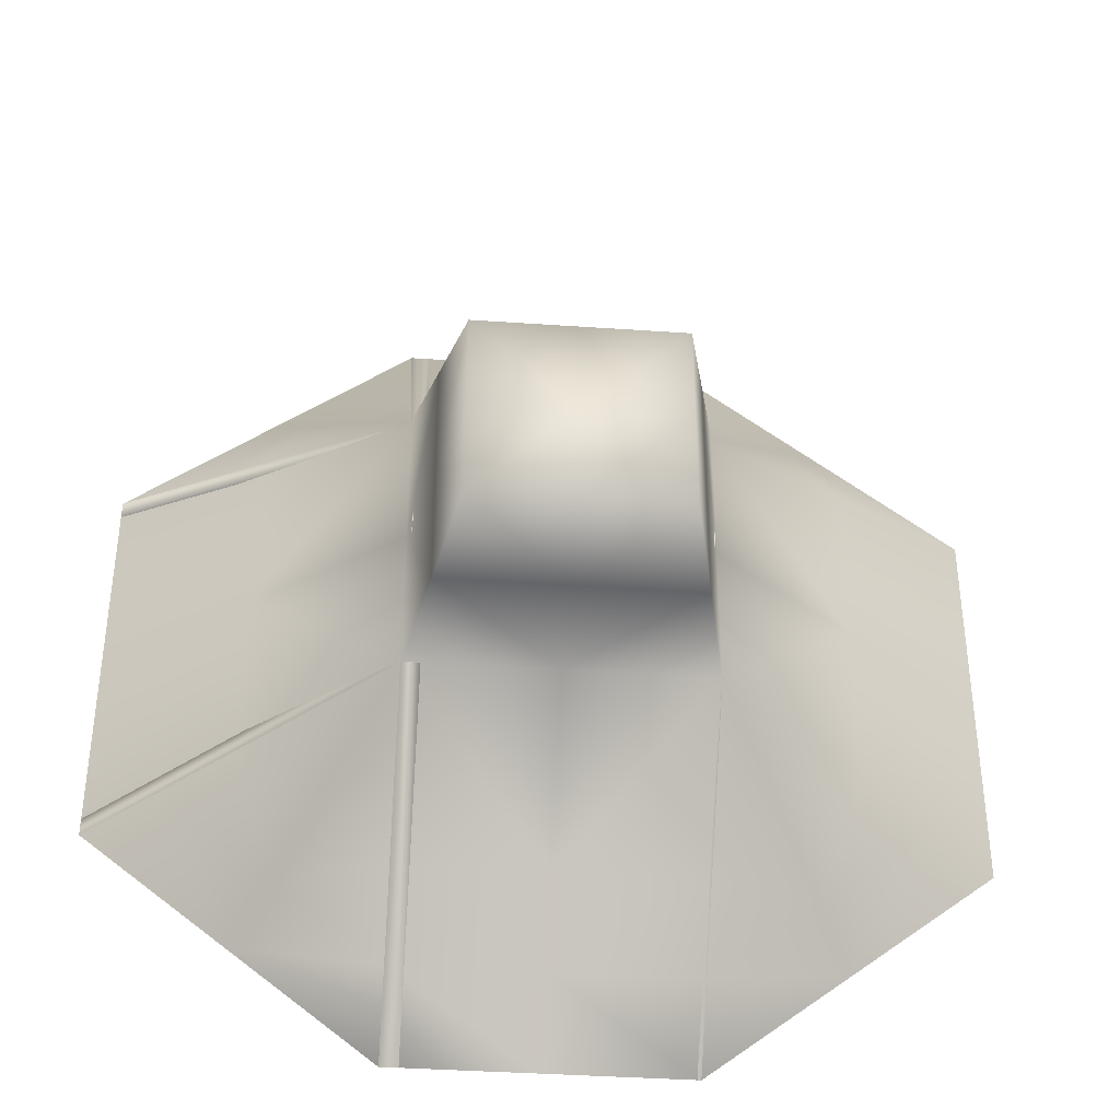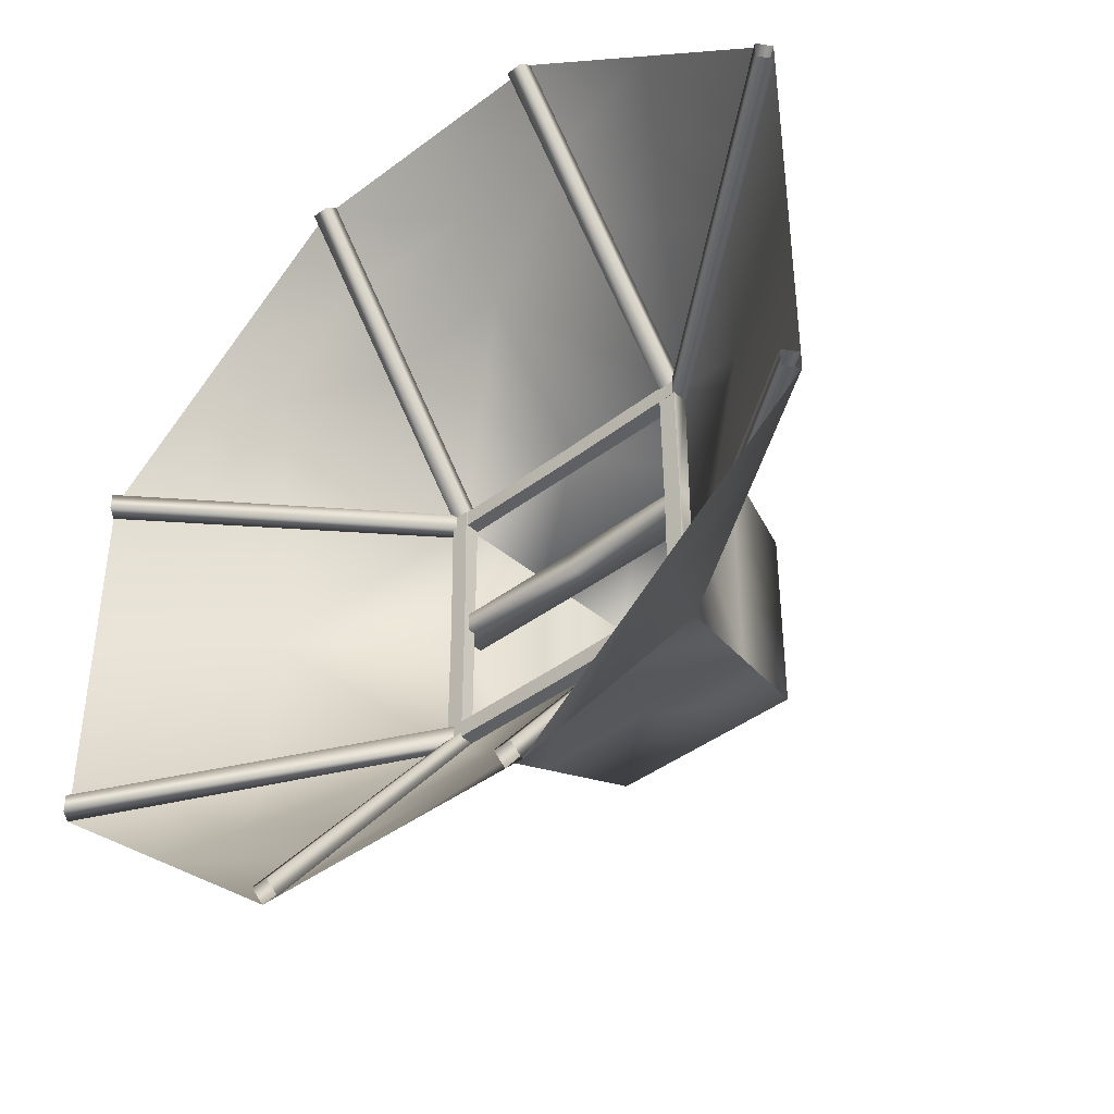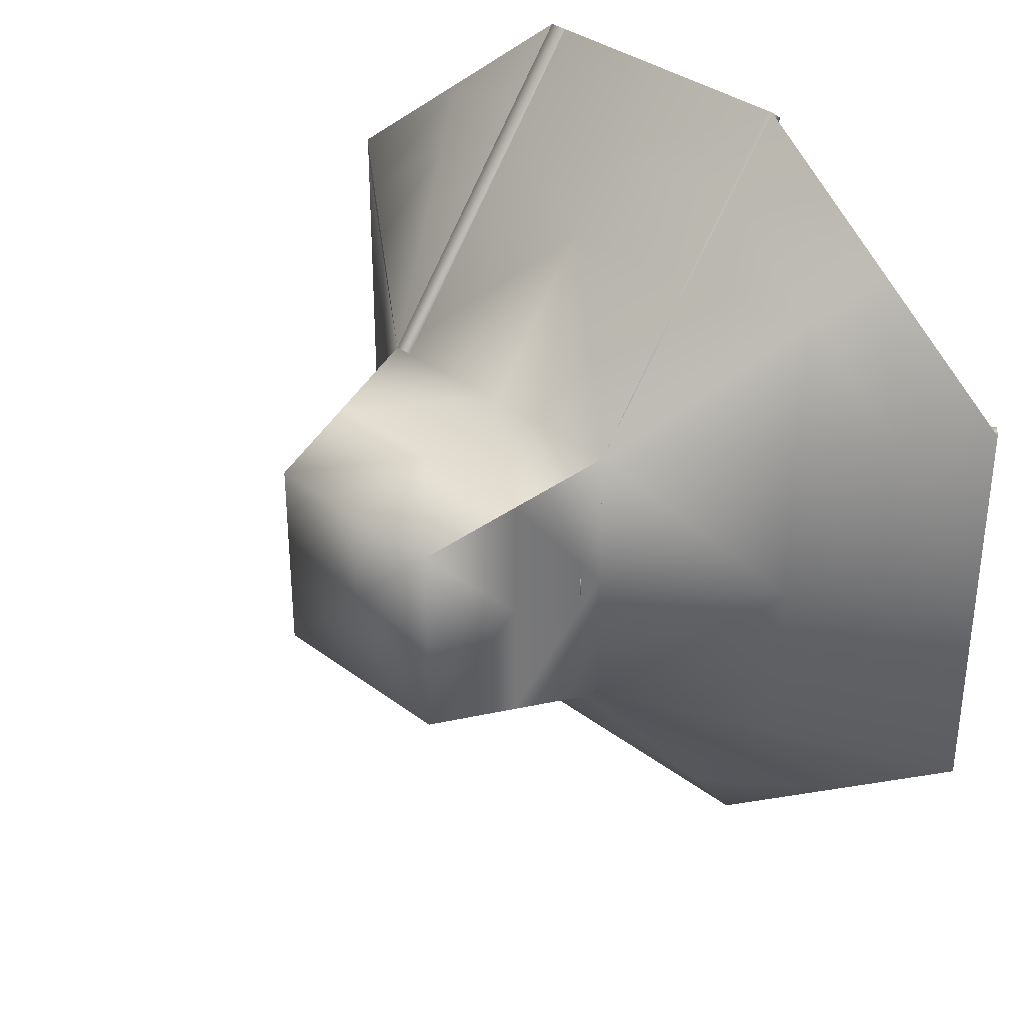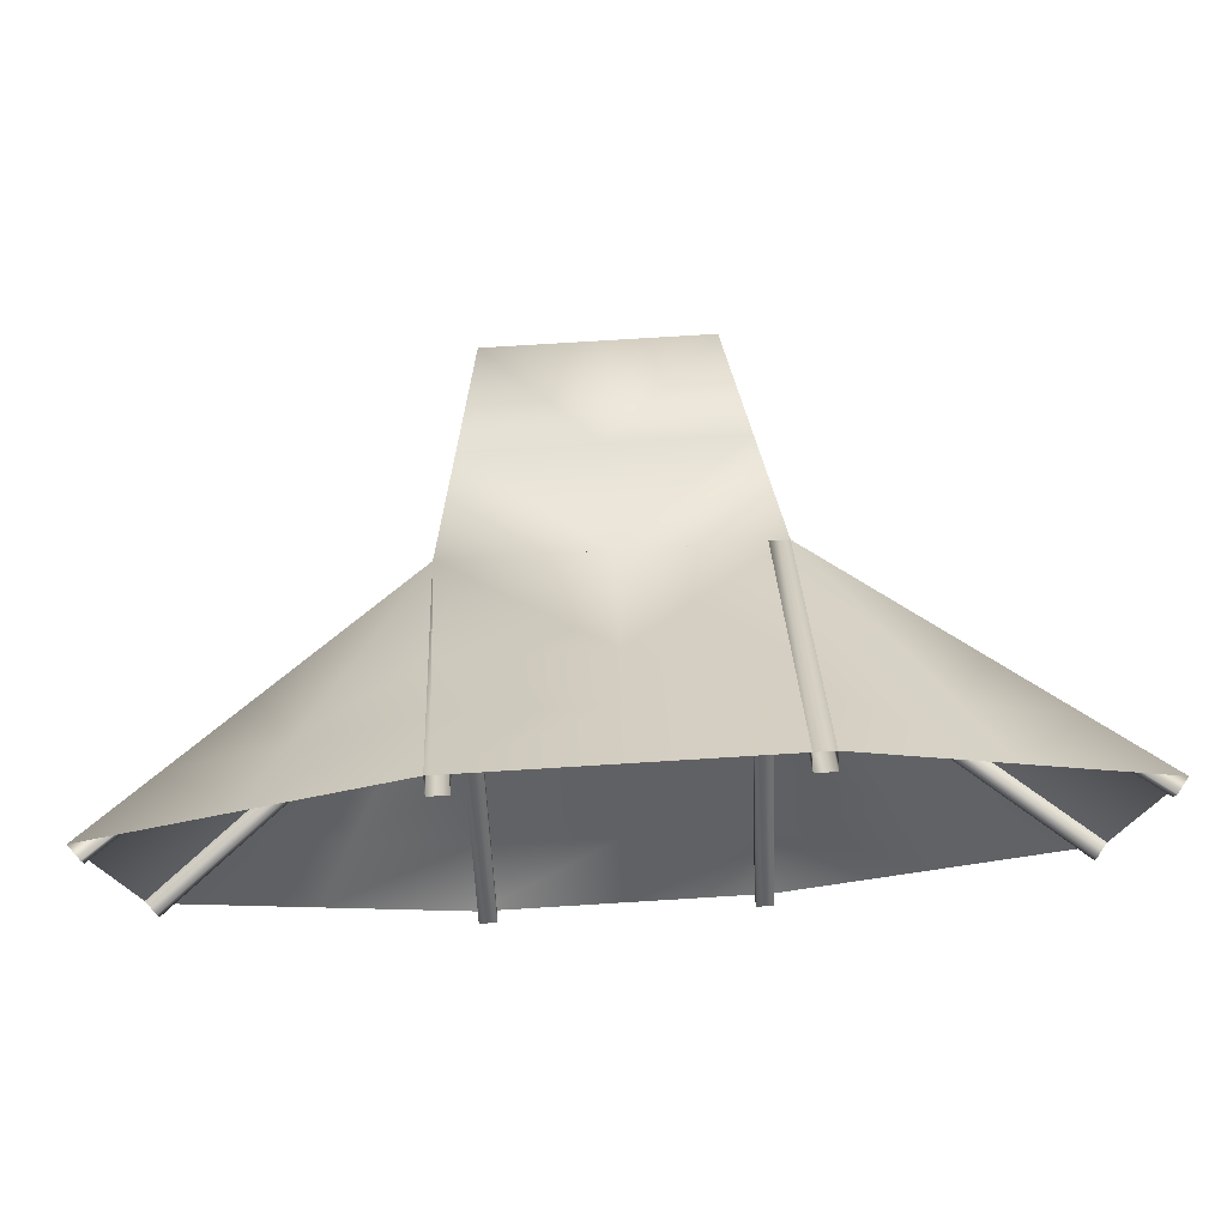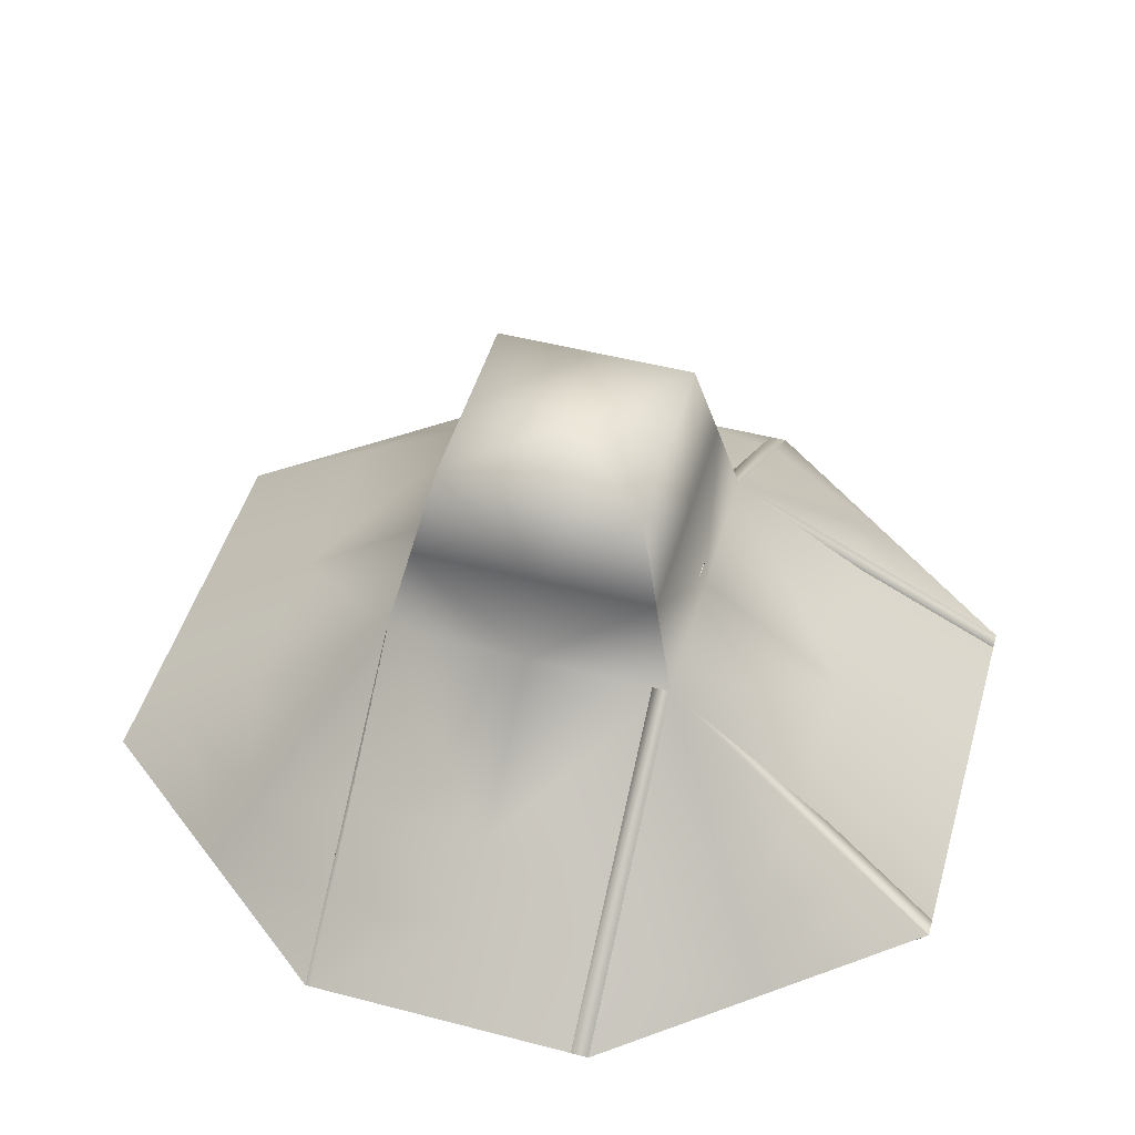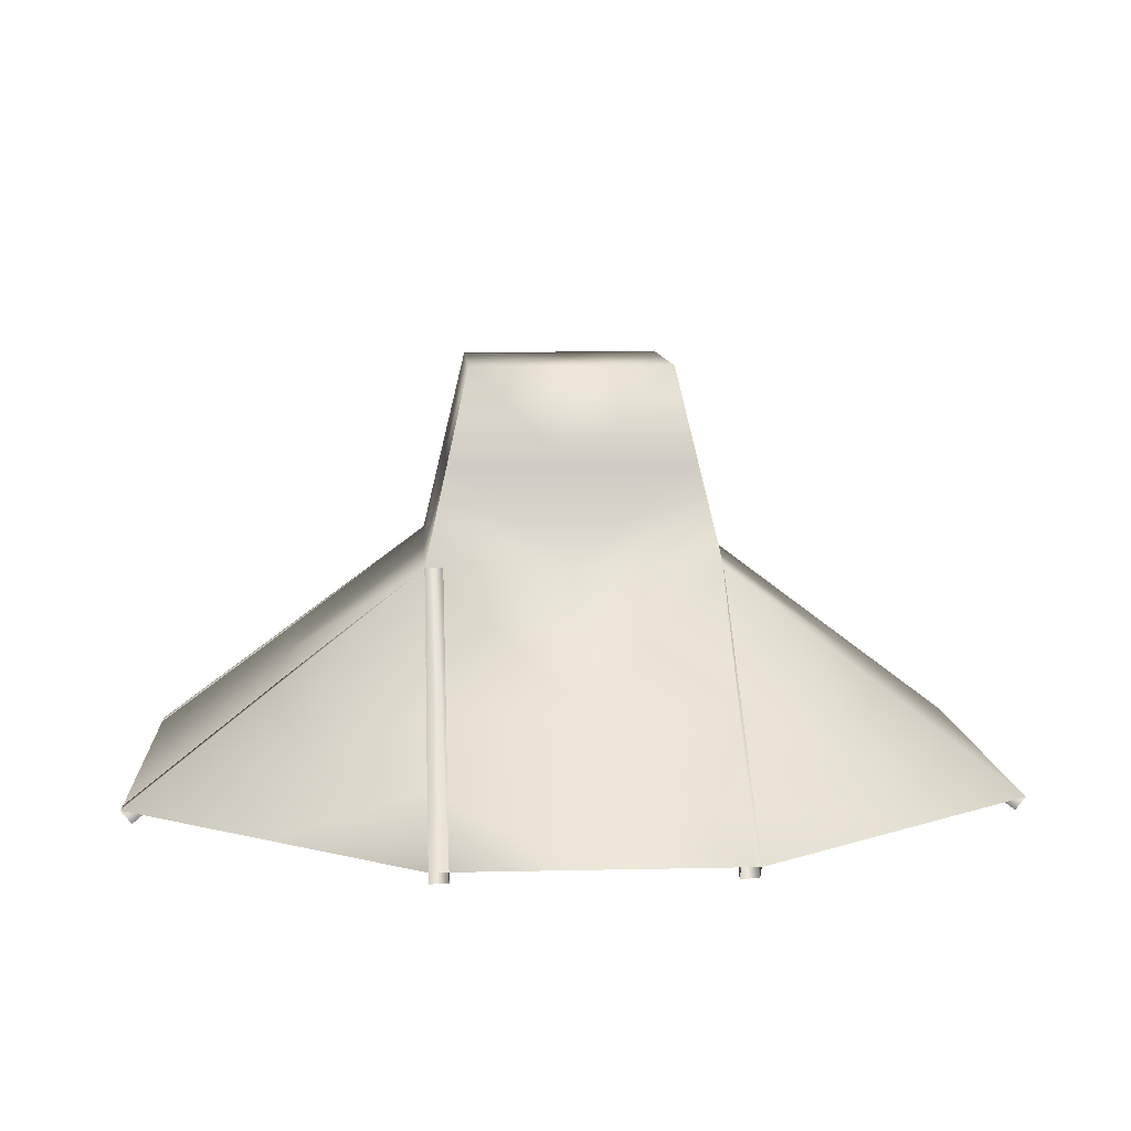
<metadata>
{"format":"obj","ext":"obj","renderer":"f3d","projection":"perspective","resolution":1024,"background":"white","views":[{"elev":-38.5,"azim":175.0,"up":"+Z"},{"elev":-42.1,"azim":42.2,"up":"+Z"},{"elev":34.5,"azim":-134.5,"up":"+Z"},{"elev":77.9,"azim":-3.5,"up":"+Z"},{"elev":49.1,"azim":16.1,"up":"+Y"},{"elev":9.0,"azim":176.5,"up":"+Y"}]}
</metadata>
<code>
g DomeRoof998__GX
v -4850 -2529 900.7
v -4578 -2529 900.6
v -4578 -2467 900.5
v -4850 -2529 859.4
v -4578 -2529 861.3
v -4850 -2467 859.4
v -4578 -2467 861.4
v -5148 -2467 900.5
v -5148 -2529 900.5
v -4850 -2467 900.7
v -5148 -2529 861.3
v -5148 -2467 861.4
v -4578 -2467 900.5
v -4578 -2467 861.4
v -4850 -2467 859.4
v -4850 -2467 900.7
v -5148 -2467 900.5
v -5148 -2467 861.4
f 15 18 17
f 15 13 14
f 13 15 16
f 17 16 15
f 5 6 7
f 6 5 4
f 2 4 5
f 4 2 1
f 3 1 2
f 1 3 10
f 12 6 11
f 4 11 6
f 11 4 9
f 1 9 4
f 9 1 8
f 10 8 1
v -5597 -2848 1258
v -5744 -2960 1288
v -5744 -2960 878.9
v -4863 -2848 1604
v -5156 -2848 1604
v -5156 -2736 1459
v -4863 -2736 1459
v -5377 -2848 1431
v -5303 -2736 1344
v -5156 -2736 1459
v -5597 -2848 878.9
v -5597 -2848 499.8
v -5450 -2736 529.4
v -5156 -2848 1604
v -4275 -2736 529.4
v -4128 -2848 499.8
v -4128 -2848 878.9
v -5450 -2736 878.9
v -5377 -2848 326.6
v -5156 -2848 153.4
v -5156 -2736 298.5
v -5303 -2736 414
v -4275 -2960 239.3
v -4348 -2848 326.6
v -4569 -2848 153.4
v -4569 -2960 8.361
v -4275 -2736 878.9
v -4569 -2736 298.5
v -4863 -2736 298.5
v -4863 -2848 153.4
v -5156 -2848 153.4
v -5156 -2960 8.361
v -4863 -2960 8.361
v -5450 -2736 1228
v -5597 -2848 1258
v -4569 -2736 1459
v -4569 -2848 1604
v -4569 -2736 1459
v -4422 -2736 1344
v -4348 -2848 1431
v -4569 -2848 1604
v -4275 -2736 1228
v -4128 -2848 1258
v -4275 -2736 1228
v -4128 -2848 1258
v -5597 -2848 499.8
v -5744 -2960 470.2
v -5450 -2960 239.3
v -4275 -2736 529.4
v -4422 -2736 414
v -4128 -2848 499.8
v -4569 -2848 153.4
v -5156 -2512 588.7
v -5450 -2736 529.4
v -5156 -2512 1169
v -5450 -2960 1518
v -5744 -2960 1288
v -4569 -2512 1169
v -4275 -2960 1518
v -4569 -2512 588.7
v -4569 -2736 298.5
v -5156 -2512 878.9
v -5156 -2512 1169
v -5450 -2736 1228
v -4863 -2512 588.7
v -5156 -2512 588.7
v -5156 -2736 298.5
v -4569 -2512 878.9
v -4569 -2512 588.7
v -3981 -2960 878.9
v -3981 -2960 1288
v -4863 -2512 1169
v -4569 -2512 1169
v -4863 -2960 1749
v -5156 -2960 1749
v -5156 -2512 1169
v -5156 -2512 588.7
v -4569 -2512 1169
v -4569 -2512 588.7
v -3981 -2960 1288
v -5156 -2960 1749
v -4569 -2960 1749
v -5744 -2960 470.2
v -3981 -2960 470.2
v -3981 -2960 470.2
v -5156 -2960 8.361
v -4569 -2960 8.361
v -4569 -2960 1749
f 92 55 100
f 55 92 22
f 93 22 92
f 22 93 23
f 54 55 25
f 22 25 55
f 25 22 24
f 23 24 22
f 91 54 25
f 24 94 25
f 90 25 94
f 25 90 91
f 20 21 19
f 29 19 21
f 19 29 82
f 36 82 29
f 82 36 81
f 80 81 36
f 30 21 101
f 21 30 29
f 31 29 30
f 29 31 36
f 95 36 31
f 36 95 80
f 99 74 32
f 26 32 74
f 32 26 28
f 27 28 26
f 28 27 73
f 52 73 27
f 26 52 27
f 52 26 53
f 74 53 26
f 53 74 75
f 102 88 34
f 35 34 88
f 34 35 33
f 45 33 35
f 33 45 87
f 86 87 45
f 45 96 86
f 96 45 62
f 35 62 45
f 62 35 63
f 88 63 35
f 63 88 89
f 38 66 104
f 66 38 37
f 39 37 38
f 37 39 40
f 71 40 39
f 40 71 72
f 40 72 37
f 64 37 72
f 37 64 66
f 65 66 64
f 69 41 103
f 41 69 42
f 67 42 69
f 42 67 68
f 78 68 67
f 68 78 79
f 44 41 43
f 42 43 41
f 43 42 79
f 68 79 42
f 70 51 105
f 51 70 48
f 46 48 70
f 48 46 47
f 97 47 46
f 47 97 83
f 50 51 48
f 83 84 47
f 85 47 84
f 47 85 48
f 49 48 85
f 48 49 50
f 98 77 61
f 58 61 77
f 61 58 60
f 57 60 58
f 60 57 76
f 56 76 57
f 58 56 57
f 56 58 59
f 77 59 58
f 59 77 106
v -4863 -2541 1133
v -5153 -2541 1133
v -5153 -2512 1133
v -4863 -2512 1133
v -4572 -2512 1133
v -4572 -2546 1133
v -4863 -2541 1133
v -4863 -2541 1169
v -5153 -2541 1169
v -5153 -2541 1133
v -4863 -2541 1169
v -4863 -2512 1169
v -5153 -2512 1169
v -4569 -2541 878.8
v -4569 -2541 588.6
v -4569 -2512 588.7
v -5153 -2541 1169
v -5153 -2512 1133
v -5153 -2512 1169
v -4863 -2512 1169
v -4572 -2546 1133
v -4572 -2546 1169
v -4572 -2546 1169
v -4572 -2512 1169
v -4572 -2512 1169
v -4572 -2512 1133
v -4863 -2512 1133
v -4569 -2512 1133
v -3981 -2960 1251
v -4002 -2986 1251
v -4586 -2535 1133
v -3981 -2960 1288
v -3981 -2960 1251
v -4569 -2512 1133
v -4569 -2512 1169
v -4586 -2535 1169
v -4002 -2986 1288
v -4586 -2535 1133
v -4002 -2986 1251
v -4569 -2986 29.14
v -4569 -2960 8.361
v -4569 -2535 606.4
v -4569 -2512 588.7
v -4569 -2960 8.361
v -4605 -2960 8.337
v -4605 -2512 588.6
v -4605 -2986 29.16
v -4605 -2535 606.4
v -4569 -2986 29.14
v -4569 -2535 606.4
v -4002 -2986 506.6
v -3981 -2960 506.6
v -4569 -2512 625.1
v -4586 -2535 625.1
v -4569 -2512 878.9
v -4569 -2512 1169
v -4002 -2986 470.1
v -4586 -2535 588.7
v -4569 -2512 588.7
v -4002 -2986 506.6
v -4586 -2535 625.1
v -5723 -2986 506.6
v -5131 -2535 625.2
v -5149 -2512 625.2
v -4569 -2512 625.1
v -3981 -2960 506.6
v -3981 -2960 470.1
v -5149 -2512 625.2
v -5149 -2512 588.7
v -5744 -2960 470.1
v -5744 -2960 506.6
v -5131 -2535 588.7
v -5723 -2986 470.1
v -5131 -2535 625.2
v -5723 -2986 506.6
v -5120 -2986 29.18
v -5120 -2960 8.403
v -5120 -2512 588.7
v -5120 -2535 606.4
v -5120 -2512 588.7
v -5120 -2960 8.403
v -5156 -2960 8.379
v -5156 -2512 588.7
v -5156 -2986 29.21
v -5156 -2535 606.4
v -5120 -2986 29.18
v -5120 -2535 606.4
v -5120 -2986 1729
v -5120 -2535 1151
v -5120 -2512 1169
v -5120 -2960 1749
v -5120 -2512 1169
v -5156 -2512 1169
v -5156 -2960 1749
v -5120 -2960 1749
v -5156 -2535 1151
v -5156 -2986 1729
v -5120 -2535 1151
v -5120 -2986 1729
v -4569 -2986 1729
v -4569 -2535 1151
v -4569 -2512 1169
v -4569 -2960 1749
v -4569 -2512 1169
v -4605 -2512 1169
v -4605 -2960 1749
v -4569 -2960 1749
v -4605 -2535 1151
v -4605 -2986 1729
v -4569 -2535 1151
v -4569 -2986 1729
v -4569 -2546 1169
v -4569 -2541 878.8
v -4605 -2541 878.8
v -4605 -2541 588.6
v -4569 -2541 588.6
v -4605 -2541 878.8
v -4605 -2512 878.8
v -4605 -2512 588.6
v -4605 -2541 588.6
v -4605 -2512 878.8
v -4569 -2512 878.9
v -4605 -2512 588.6
v -4569 -2546 1169
v -4605 -2546 1169
v -4605 -2546 1169
v -4605 -2512 1169
v -4605 -2512 1169
v -4569 -2512 1169
v -5120 -2541 878.9
v -5120 -2541 588.7
v -5120 -2512 588.7
v -5120 -2512 878.9
v -5120 -2512 1169
v -5120 -2546 1169
v -5120 -2541 878.9
v -5156 -2541 878.9
v -5156 -2541 588.7
v -4572 -2512 588.7
v -4863 -2512 588.7
v -4863 -2512 625.1
v -5156 -2541 878.9
v -5156 -2512 878.9
v -5156 -2541 588.7
v -5156 -2512 878.9
v -5120 -2512 878.9
v -5120 -2512 588.7
v -5120 -2546 1169
v -5156 -2546 1169
v -5156 -2546 1169
v -5156 -2512 1169
v -5156 -2512 1169
v -5120 -2512 1169
v -4863 -2541 588.7
v -5153 -2541 588.7
v -5153 -2512 588.7
v -4863 -2512 588.7
v -4572 -2512 588.7
v -4572 -2546 588.7
v -4863 -2541 588.7
v -4863 -2541 625.1
v -5153 -2541 625.1
v -5153 -2541 588.7
v -4863 -2541 625.1
v -4863 -2512 625.1
v -5153 -2512 625.1
v -5153 -2541 625.1
v -5153 -2512 588.7
v -5153 -2512 625.1
v -4572 -2546 588.7
v -4572 -2546 625.1
v -4572 -2546 625.1
v -4572 -2512 625.1
v -4572 -2512 625.1
v -5120 -2541 588.7
v -5744 -2960 506.6
v -5723 -2986 1251
v -5131 -2535 1133
v -5131 -2535 1169
v -5723 -2986 1288
v -5723 -2986 1251
v -5744 -2960 1251
v -5149 -2512 1133
v -5131 -2535 1133
v -5149 -2512 1133
v -5744 -2960 1251
v -5744 -2960 1288
v -5149 -2512 1169
f 122 146 147
f 146 122 148
f 122 120 121
f 120 122 161
f 120 162 218
f 162 120 161
f 173 171 172
f 171 173 165
f 163 165 173
f 165 163 164
f 166 164 163
f 164 166 167
f 139 140 138
f 141 138 140
f 138 141 143
f 142 143 141
f 143 142 145
f 144 145 142
f 154 155 156
f 155 154 153
f 152 153 154
f 153 152 151
f 149 151 152
f 151 149 150
f 149 227 228
f 227 149 229
f 235 227 234
f 227 235 228
f 180 181 178
f 179 178 181
f 178 179 175
f 176 175 179
f 175 176 174
f 177 174 176
f 213 210 212
f 211 212 210
f 212 211 215
f 214 215 211
f 215 214 217
f 216 217 214
f 285 283 284
f 283 285 286
f 294 286 285
f 286 294 293
f 291 293 294
f 293 291 292
f 129 130 117
f 118 117 130
f 117 118 119
f 119 123 117
f 230 231 219
f 220 219 231
f 219 220 221
f 221 222 219
f 233 224 223
f 225 223 224
f 223 225 226
f 223 232 233
f 238 236 237
f 236 238 239
f 240 236 239
f 236 240 241
f 254 255 242
f 243 242 255
f 242 243 244
f 244 281 242
f 245 246 247
f 274 247 246
f 247 274 275
f 247 280 245
f 256 257 248
f 249 248 257
f 248 249 189
f 189 250 248
f 190 189 188
f 189 190 191
f 188 186 187
f 186 188 189
f 192 191 190
f 191 192 193
f 253 251 252
f 251 253 189
f 259 251 258
f 251 259 252
f 262 260 261
f 260 262 263
f 264 260 263
f 260 264 265
f 276 277 266
f 267 266 277
f 266 267 268
f 268 269 266
f 278 279 270
f 271 270 279
f 270 271 272
f 272 273 270
f 159 157 158
f 157 159 160
f 170 168 169
f 168 170 282
f 184 182 183
f 182 184 185
f 196 194 195
f 194 196 197
f 204 205 202
f 203 202 205
f 202 203 199
f 200 199 203
f 199 200 198
f 201 198 200
f 208 206 207
f 206 208 209
f 289 287 288
f 287 289 290
f 109 107 108
f 107 109 110
f 111 107 110
f 107 111 112
f 127 128 113
f 114 113 128
f 113 114 115
f 115 116 113
f 126 124 125
f 124 126 133
f 132 133 126
f 126 131 132
f 136 134 135
f 134 136 137
v -5067 -2125 878.9
v -5067 -2125 677.3
v -4863 -2125 677.3
v -4863 -2125 878.9
v -5067 -2125 1080
v -4658 -2125 1080
v -4863 -2125 1080
v -4658 -2125 878.9
v -4658 -2125 677.3
f 298 301 299
f 301 298 300
f 302 300 298
f 299 295 298
f 298 303 302
f 303 298 297
f 295 297 298
f 297 295 296
v -4614 -2319 878.9
v -4658 -2125 878.9
v -4658 -2125 677.3
v -4614 -2319 633
v -4658 -2125 677.3
v -4863 -2125 677.3
v -4863 -2319 633
v -4614 -2319 633
v -4863 -2319 1125
v -4863 -2125 1080
v -4658 -2125 1080
v -4614 -2319 1125
v -4658 -2125 1080
v -4614 -2319 1125
v -5112 -2319 878.9
v -5112 -2319 633
v -5067 -2125 677.3
v -5156 -2512 878.9
v -5112 -2319 1125
v -4569 -2512 588.7
v -4569 -2512 878.9
v -4569 -2512 1169
v -4863 -2512 1169
v -5112 -2319 633
v -5156 -2512 588.7
v -4863 -2512 588.7
v -5112 -2319 1125
v -5156 -2512 1169
v -5156 -2512 588.7
v -4569 -2512 588.7
v -4569 -2512 1169
v -5067 -2125 878.9
v -5067 -2125 677.3
v -5067 -2125 1080
v -5067 -2125 1080
v -5156 -2512 1169
f 323 324 307
f 304 307 324
f 307 304 306
f 305 306 304
f 304 316 305
f 316 304 317
f 324 317 304
f 317 324 334
f 319 321 332
f 321 319 318
f 320 318 319
f 318 320 335
f 339 321 322
f 318 322 321
f 322 318 338
f 335 338 318
f 325 326 315
f 312 315 326
f 315 312 314
f 313 314 312
f 312 337 313
f 337 312 330
f 326 330 312
f 330 326 331
f 328 329 327
f 310 327 329
f 327 310 336
f 309 336 310
f 310 308 309
f 308 310 311
f 329 311 310
f 311 329 333

</code>
